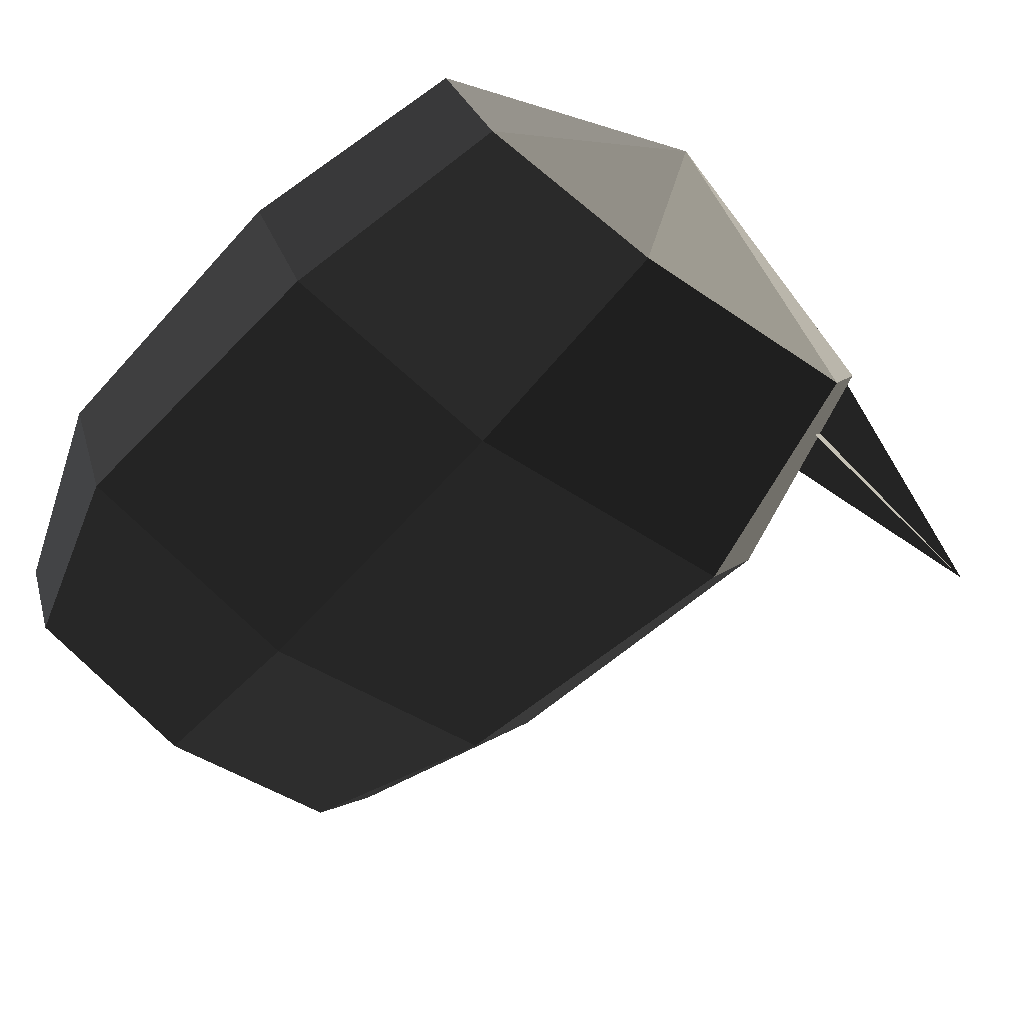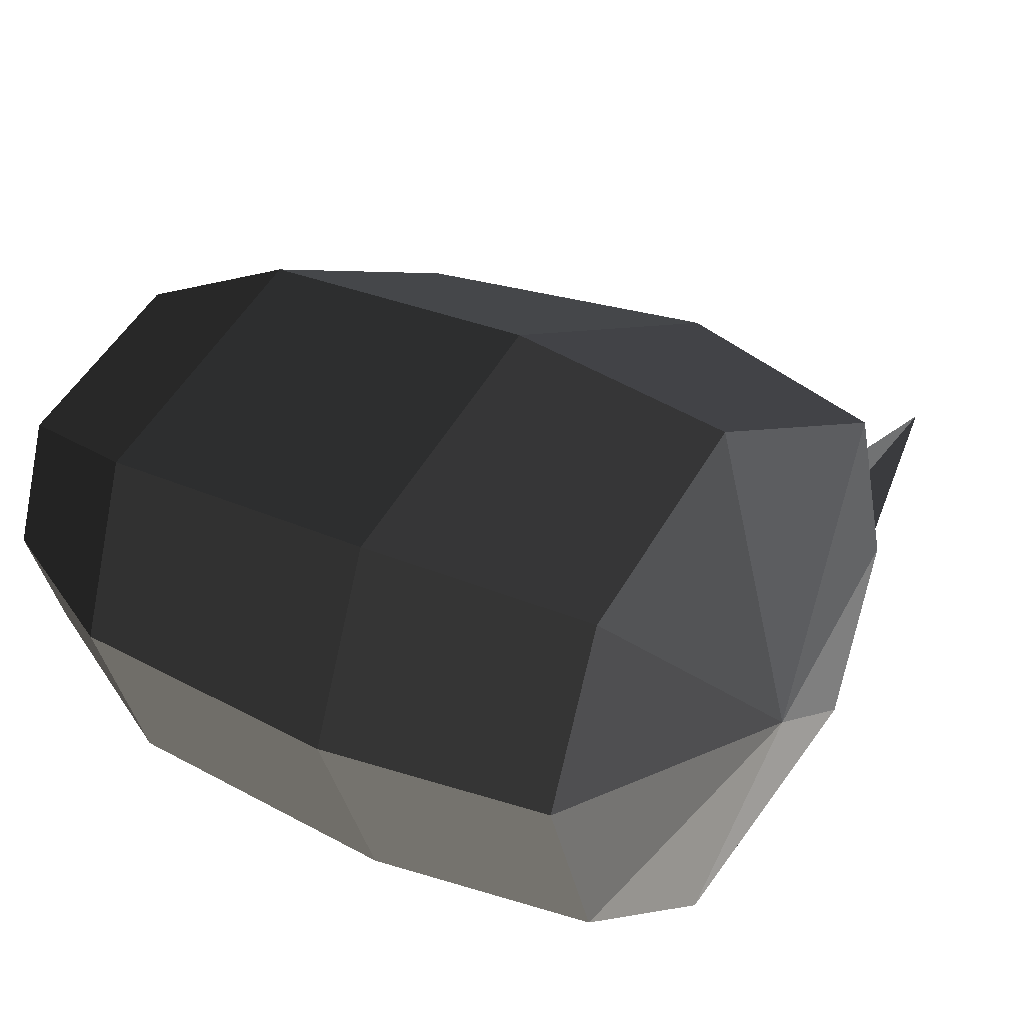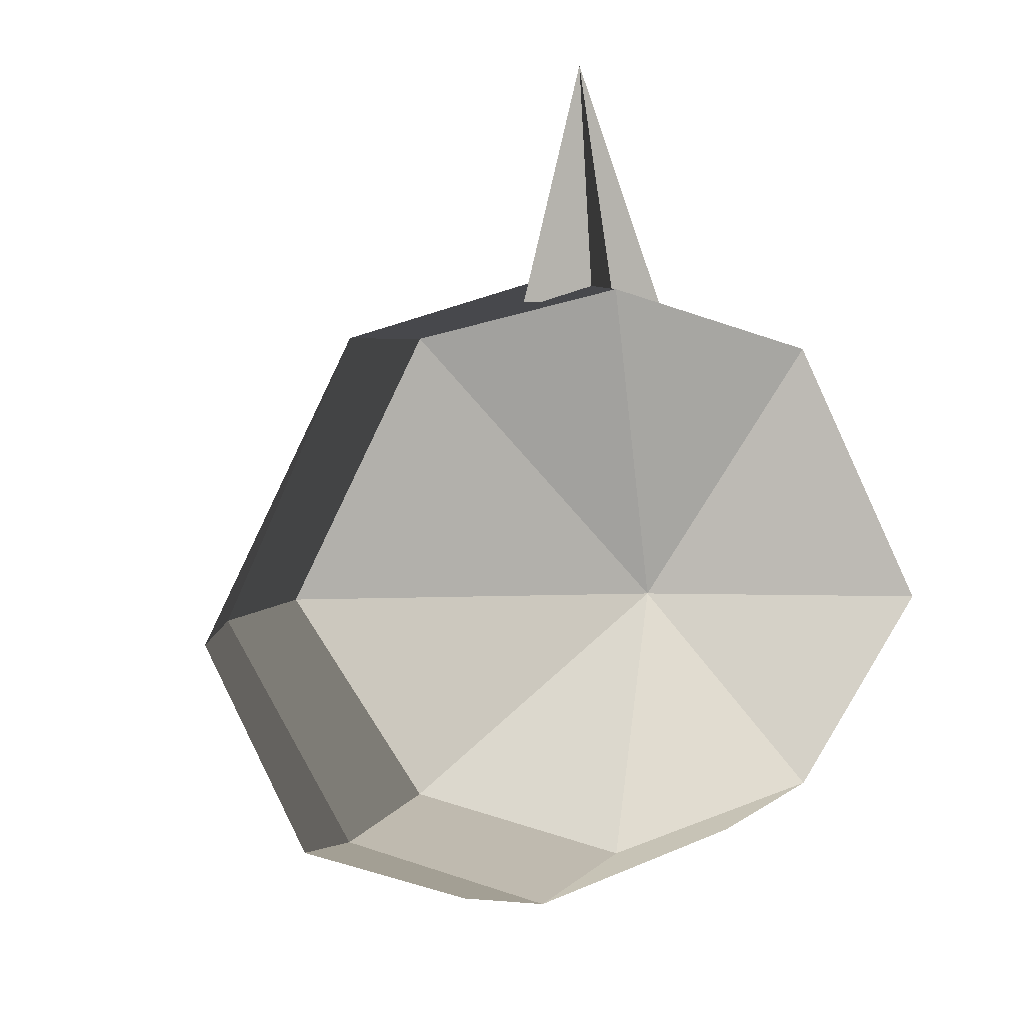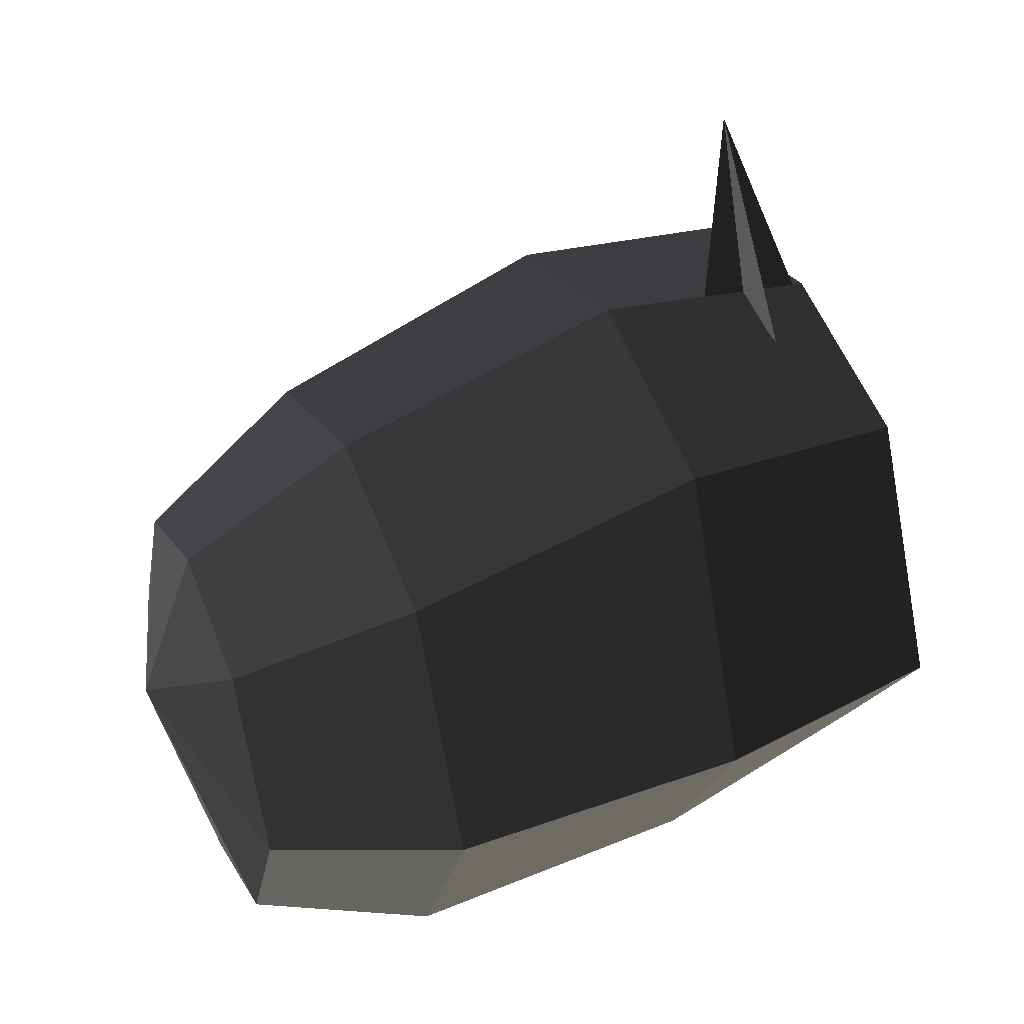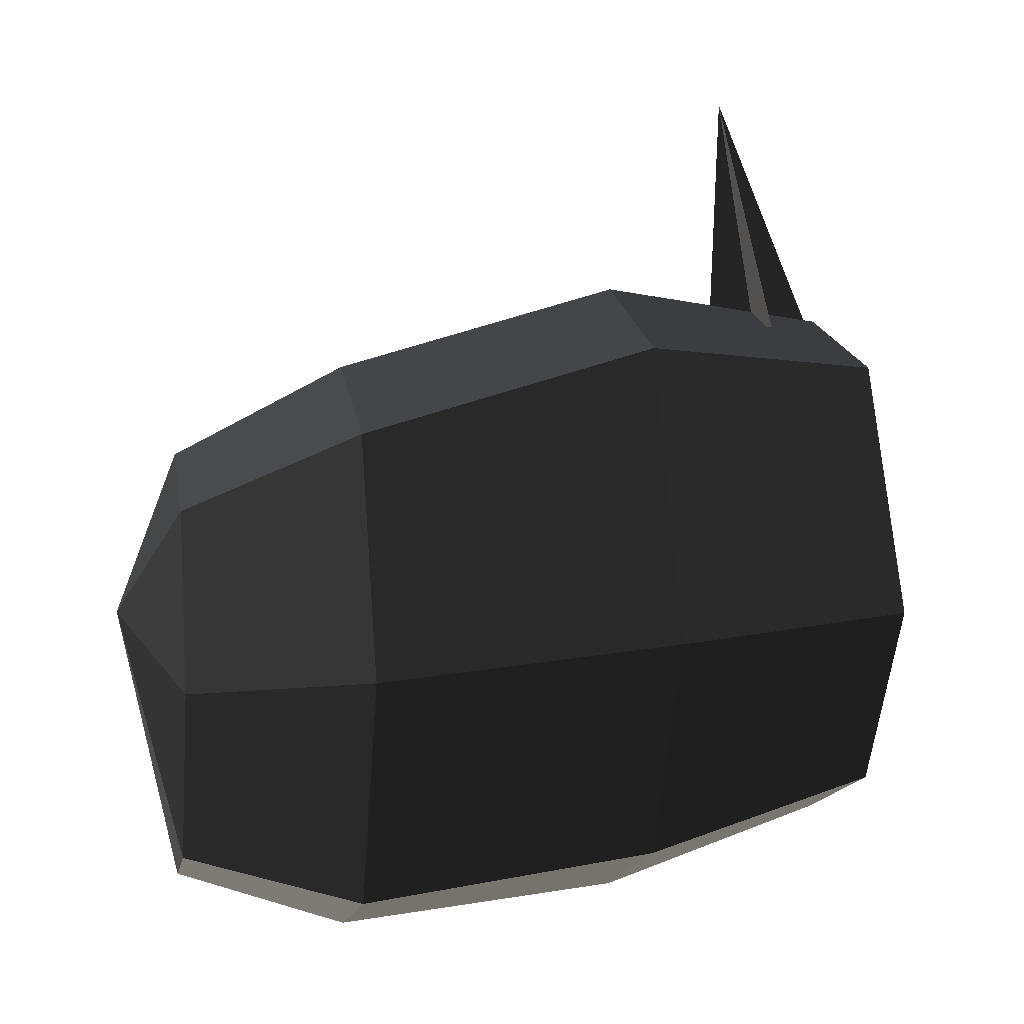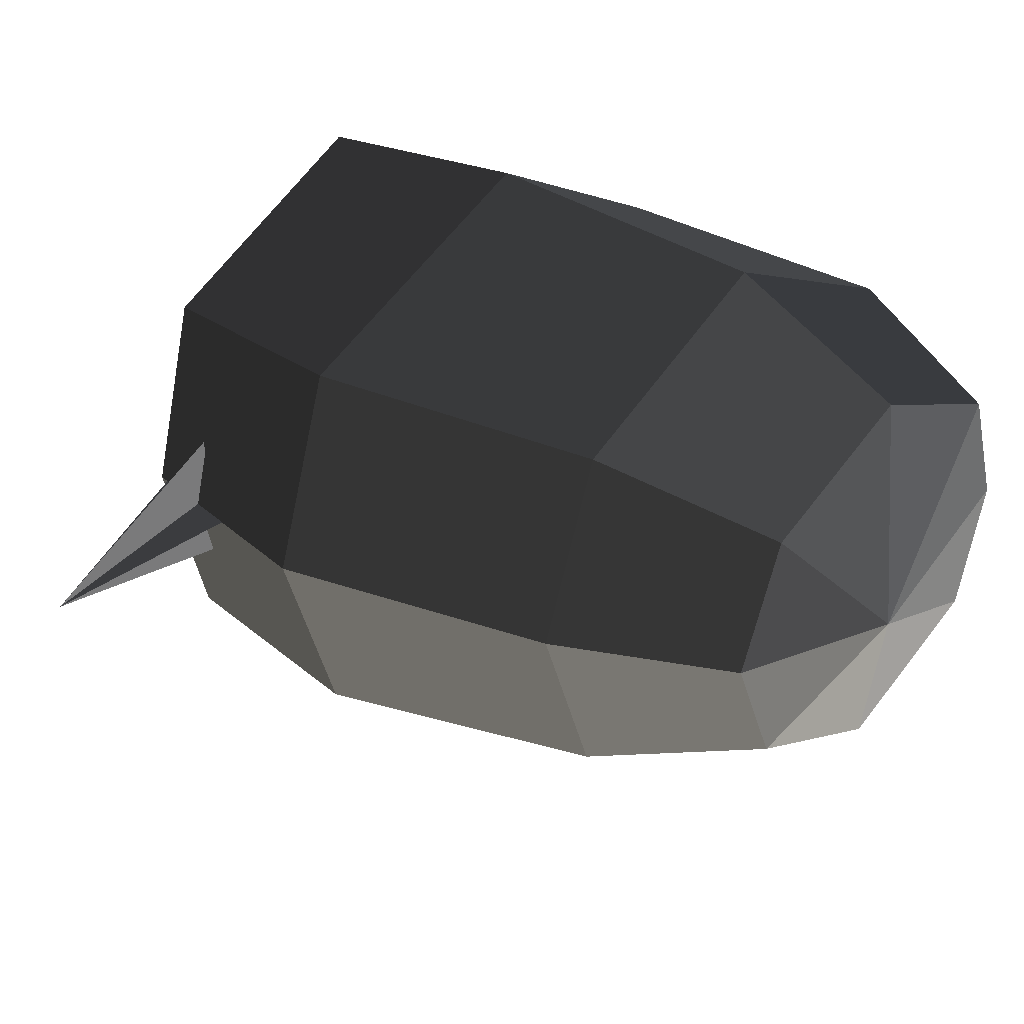
<metadata>
{"format":"obj","ext":"obj","renderer":"f3d","projection":"perspective","resolution":1024,"background":"white","views":[{"elev":-75.7,"azim":54.0,"up":"+Z"},{"elev":37.2,"azim":41.2,"up":"+Z"},{"elev":-1.0,"azim":72.9,"up":"+Y"},{"elev":41.8,"azim":-23.6,"up":"+Y"},{"elev":2.8,"azim":-10.2,"up":"+Y"},{"elev":33.6,"azim":-138.2,"up":"+Z"}]}
</metadata>
<code>
v 0.1905 -0.2878 -0.3338
v 0.1905 0.0247 -0.5365
v 0.3396 0.0342 0
v 0.3396 0.0342 0
v 0.1905 0.4426 -0.3338
v 0.1905 0.4426 -0.3338
v 0.1905 0.5333 0
v 0.1905 0.5333 0
v 0.1905 0.4426 0.3338
v 0.1905 0.4426 0.3338
v 0.1905 0.0247 0.5365
v 0.1905 0.0247 0.5365
v 0.1905 -0.2878 0.3338
v 0.1905 -0.2878 0.3338
v 0.1905 -0.3943 0
v 0.1905 -0.3943 0
v 0.1905 -0.2878 -0.3338
v 0.1905 -0.2878 -0.3338
v -0.2051 -0.4077 -0.3554
v -0.2051 -0.5305 0
v -0.2051 -0.4077 0.3554
v 0.1905 -0.2878 0.3338
v -0.2051 -0.0185 0.5712
v 0.1905 0.0247 0.5365
v -0.2051 0.4761 0.3554
v 0.1905 0.4426 0.3338
v -0.2051 0.5919 0
v 0.1905 0.5333 0
v -0.2051 0.4761 -0.3554
v 0.1905 0.4426 -0.3338
v -0.2051 -0.0185 -0.5712
v 0.1905 0.0247 -0.5365
v -0.2051 -0.4077 -0.3554
v 0.1905 -0.2878 -0.3338
v -0.7117 -0.0788 -0.5209
v -0.7117 -0.4854 -0.3241
v -0.7117 -0.5871 0
v -0.2051 -0.5305 0
v -0.7117 -0.4854 0.3241
v -0.2051 -0.4077 0.3554
v -0.7117 -0.0788 0.5209
v -0.2051 -0.0185 0.5712
v -0.7117 0.3277 0.3241
v -0.2051 0.4761 0.3554
v -0.7117 0.4455 0
v -0.2051 0.5919 0
v -0.7117 0.3277 -0.3241
v -0.2051 0.4761 -0.3554
v -0.7117 -0.0788 -0.5209
v -0.2051 -0.0185 -0.5712
v -1.016 0.193 -0.2226
v -1.016 -0.1104 -0.3577
v -1.123 0 0
v -1.123 0 0
v -1.016 -0.4138 -0.2226
v -1.016 -0.4138 -0.2226
v -0.7117 -0.4854 -0.3241
v -0.7117 -0.0788 -0.5209
v -1.016 -0.4844 0
v -0.7117 -0.5871 0
v -1.123 0 0
v -1.123 0 0
v -1.016 -0.4138 0.2226
v -1.016 -0.4138 0.2226
v -0.7117 -0.4854 0.3241
v -0.7117 -0.5871 0
v -1.016 -0.1104 0.3577
v -0.7117 -0.0788 0.5209
v -1.123 0 0
v -1.123 0 0
v -1.016 0.193 0.2226
v -1.016 0.193 0.2226
v -0.7117 0.3277 0.3241
v -0.7117 -0.0788 0.5209
v -1.016 0.2862 0
v -0.7117 0.4455 0
v -1.123 0 0
v -1.123 0 0
v -1.016 0.193 -0.2226
v -1.016 0.193 -0.2226
v -0.7117 0.3277 -0.3241
v -0.7117 0.4455 0
v 0.0041 0.9384 0.0002
v 0.0735 0.5197 0.1222
v 0.0735 0.5197 -0.1216
v 0.0735 0.5197 -0.1216
v -0.0117 0.5596 0.0007
v 0.1949 0.4797 0.0007
v 0.0041 0.9384 0.0002
v 0.0041 0.9384 0.0002
g Group_001
f 1 2 3
f 3 2 5
f 3 5 7
f 3 7 9
f 3 9 11
f 3 11 13
f 3 13 15
f 3 15 17
f 17 15 20 19
f 20 15 22 21
f 21 22 24 23
f 23 24 26 25
f 25 26 28 27
f 27 28 30 29
f 29 30 32 31
f 31 32 34 33
f 31 33 36 35
f 36 33 38 37
f 37 38 40 39
f 39 40 42 41
f 41 42 44 43
f 43 44 46 45
f 45 46 48 47
f 47 48 50 49
f 47 49 52 51
f 51 52 53
f 53 52 55
f 55 52 58 57
f 55 57 60 59
f 55 59 61
f 61 59 63
f 63 59 66 65
f 63 65 68 67
f 63 67 69
f 69 67 71
f 71 67 74 73
f 71 73 76 75
f 71 75 77
f 77 75 79
f 79 75 82 81
g Group_002
f 83 84 85
g Group_003
f 87 88 89

</code>
